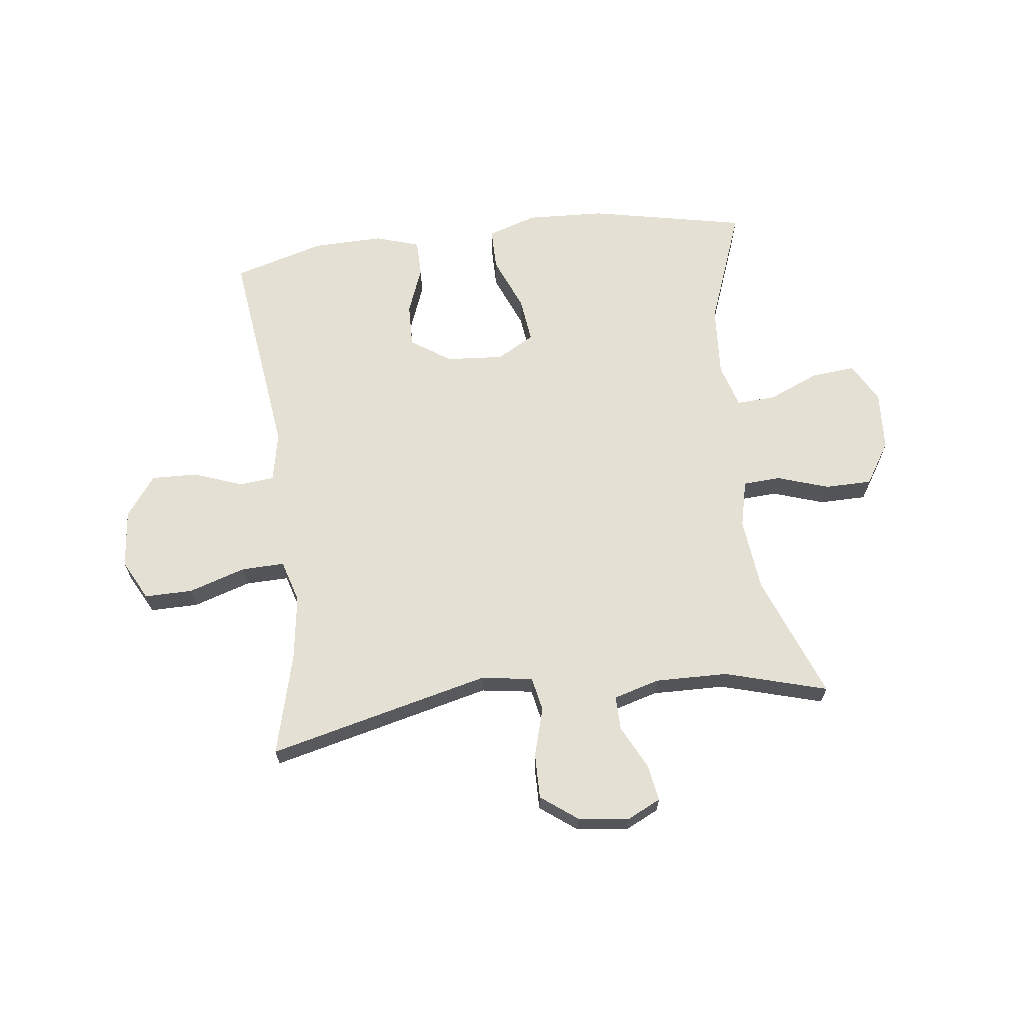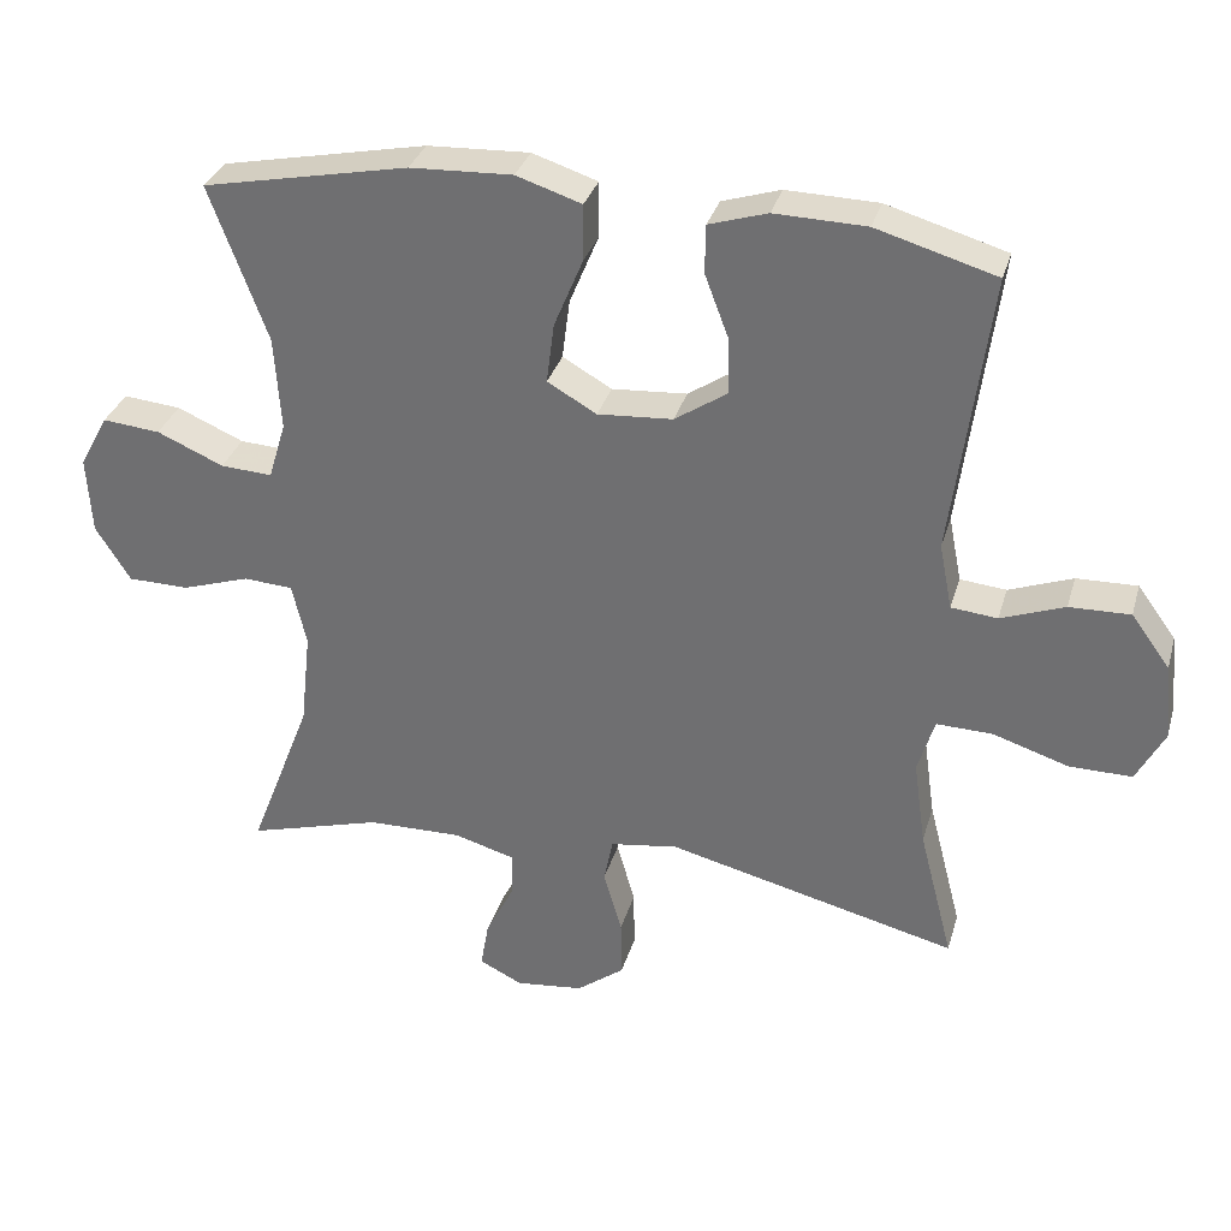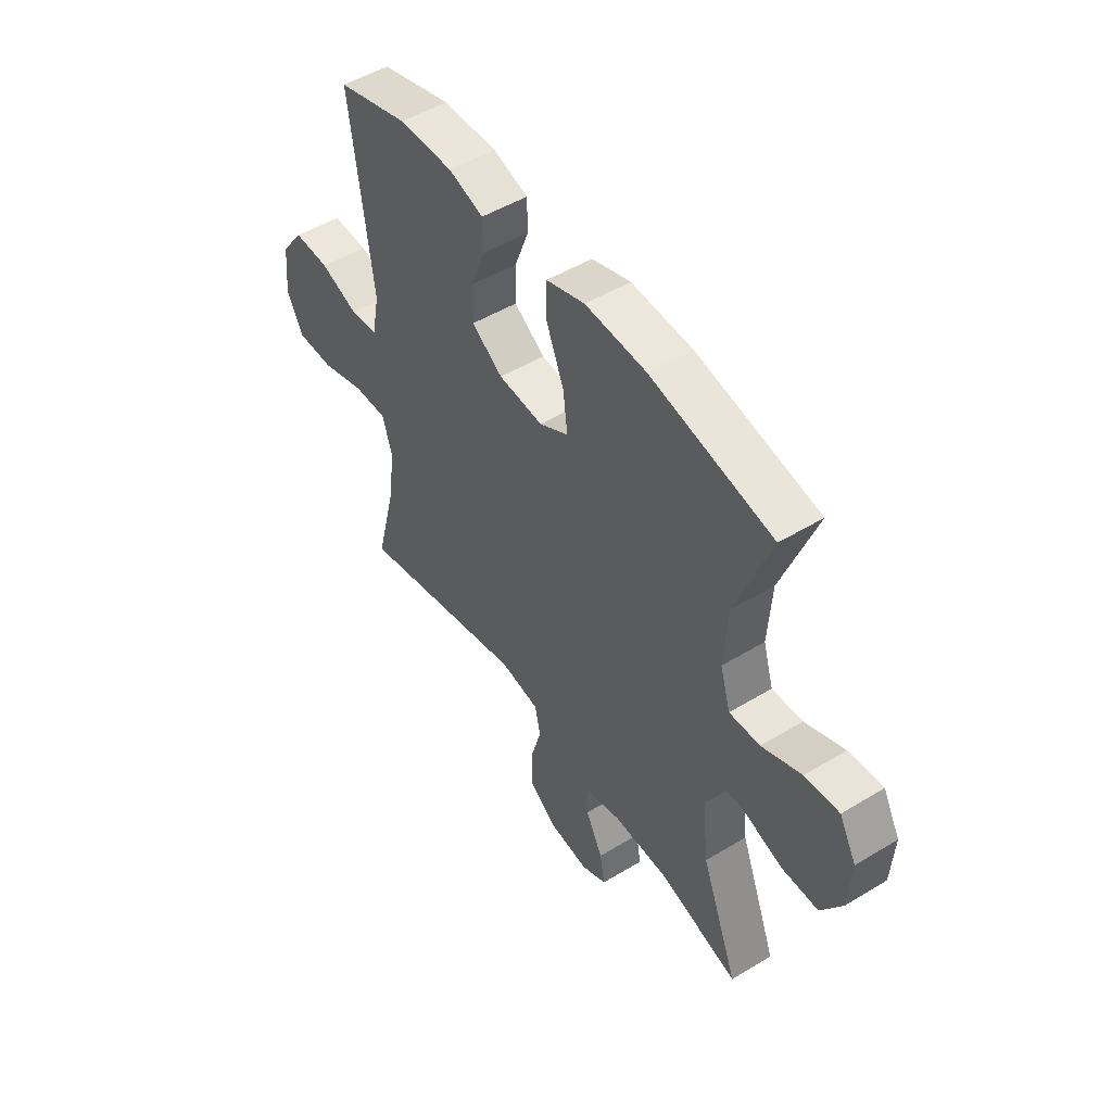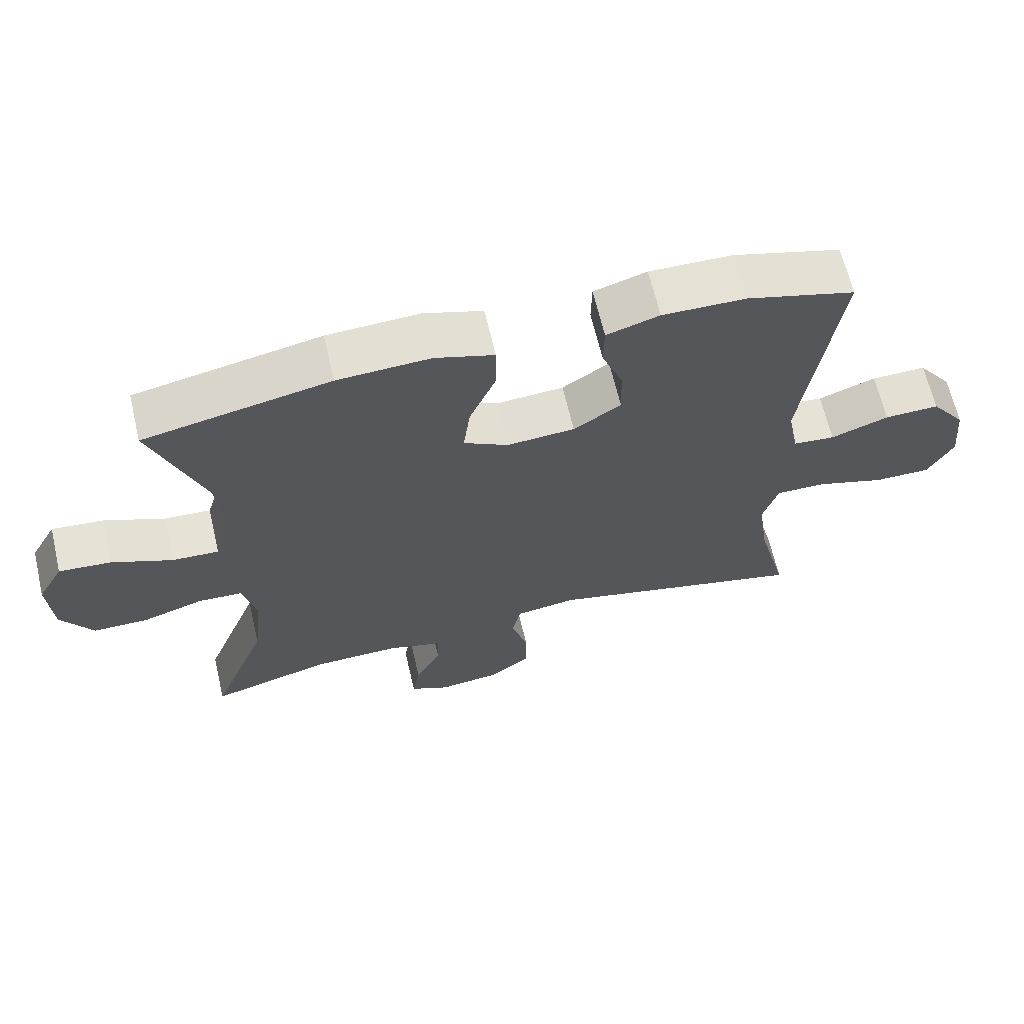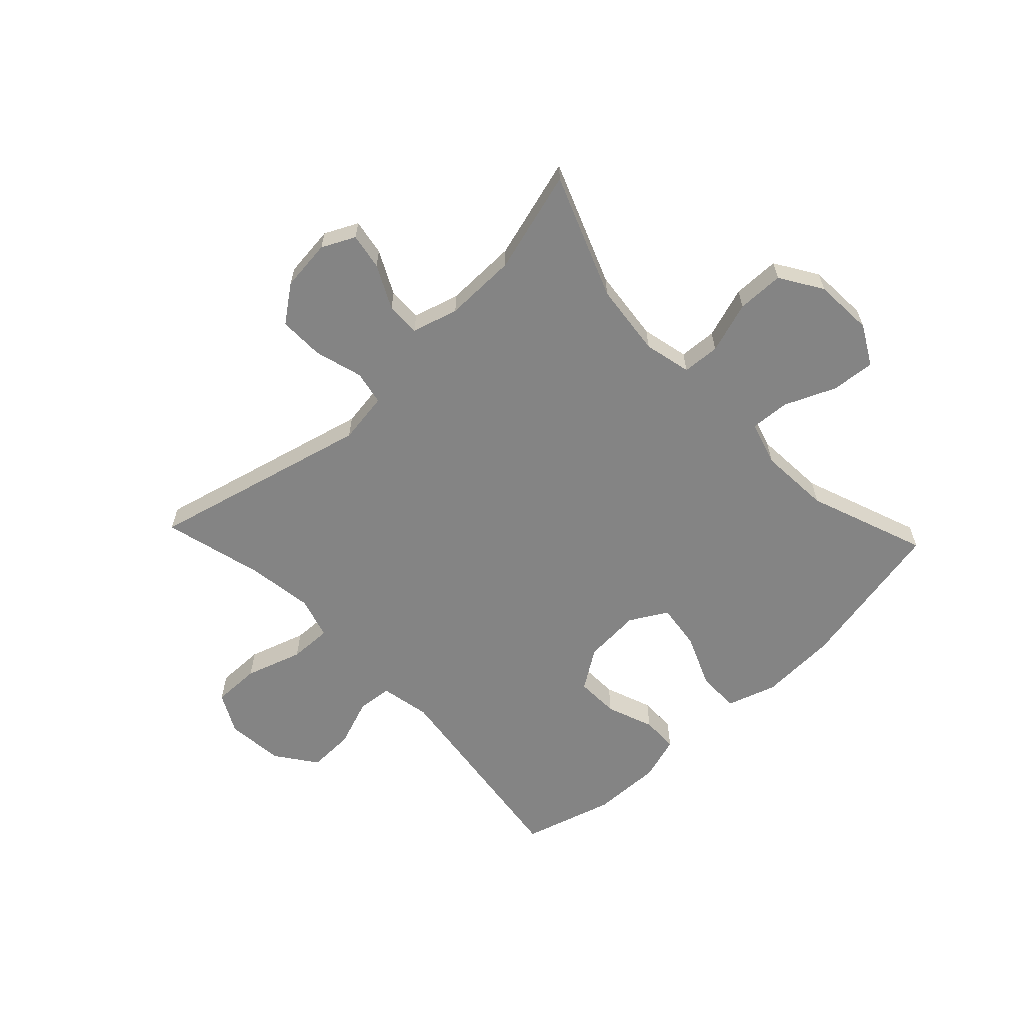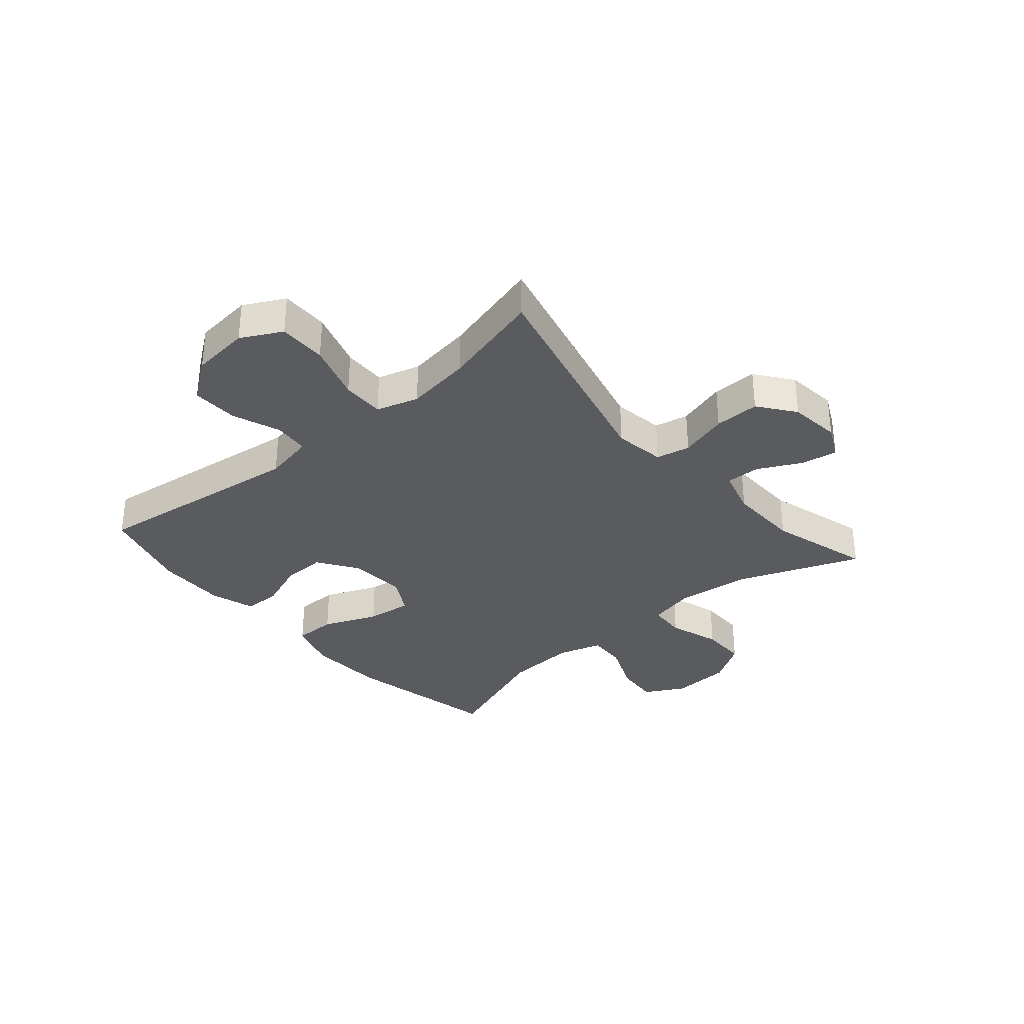
<metadata>
{"format":"obj","ext":"obj","renderer":"f3d","projection":"perspective","resolution":1024,"background":"white","views":[{"elev":65.7,"azim":173.2,"up":"+Y"},{"elev":32.4,"azim":15.4,"up":"+Z"},{"elev":50.1,"azim":-123.7,"up":"+Z"},{"elev":65.5,"azim":-13.2,"up":"+Z"},{"elev":-61.4,"azim":-136.6,"up":"+Y"},{"elev":-33.2,"azim":130.8,"up":"+Y"}]}
</metadata>
<code>
v 0.5 0.07 -0.5
v 0.117 0.07 -0.405
v 0.028 0.07 -0.418
v 0.016 0.07 -0.477
v 0.04 0.07 -0.561
v 0.041 0.07 -0.639
v -0.022 0.07 -0.686
v -0.111 0.07 -0.696
v -0.168 0.07 -0.668
v -0.157 0.07 -0.605
v -0.119 0.07 -0.53
v -0.118 0.07 -0.471
v -0.198 0.07 -0.448
v -0.323 0.07 -0.45
v -0.5 0.07 -0.5
v -0.417 0.07 -0.286
v -0.403 0.07 -0.159
v -0.422 0.07 -0.077
v -0.487 0.07 -0.073
v -0.576 0.07 -0.102
v -0.657 0.07 -0.101
v -0.703 0.07 -0.028
v -0.709 0.07 0.075
v -0.671 0.07 0.144
v -0.595 0.07 0.137
v -0.507 0.07 0.099
v -0.439 0.07 0.095
v -0.416 0.07 0.171
v -0.424 0.07 0.295
v -0.5 0.07 0.5
v -0.229 0.07 0.555
v -0.094 0.07 0.561
v -0.008 0.07 0.533
v -0.008 0.07 0.46
v -0.047 0.07 0.366
v -0.057 0.07 0.287
v 0.008 0.07 0.25
v 0.107 0.07 0.257
v 0.176 0.07 0.303
v 0.174 0.07 0.379
v 0.143 0.07 0.461
v 0.144 0.07 0.525
v 0.221 0.07 0.549
v 0.342 0.07 0.546
v 0.5 0.07 0.5
v 0.451 0.07 0.128
v 0.468 0.07 0.041
v 0.529 0.07 0.035
v 0.613 0.07 0.066
v 0.693 0.07 0.068
v 0.744 0.07 -0.002
v 0.754 0.07 -0.103
v 0.717 0.07 -0.173
v 0.634 0.07 -0.172
v 0.535 0.07 -0.14
v 0.461 0.07 -0.138
v 0.439 0.07 -0.211
v 0.455 0.07 -0.325
v 0.5 0 -0.5
v 0.117 0 -0.405
v 0.028 0 -0.418
v 0.016 0 -0.477
v 0.04 0 -0.561
v 0.041 0 -0.639
v -0.022 0 -0.686
v -0.111 0 -0.696
v -0.168 0 -0.668
v -0.157 0 -0.605
v -0.119 0 -0.53
v -0.118 0 -0.471
v -0.198 0 -0.448
v -0.323 0 -0.45
v -0.5 0 -0.5
v -0.417 0 -0.286
v -0.403 0 -0.159
v -0.422 0 -0.077
v -0.487 0 -0.073
v -0.576 0 -0.102
v -0.657 0 -0.101
v -0.703 0 -0.028
v -0.709 0 0.075
v -0.671 0 0.144
v -0.595 0 0.137
v -0.507 0 0.099
v -0.439 0 0.095
v -0.416 0 0.171
v -0.424 0 0.295
v -0.5 0 0.5
v -0.229 0 0.555
v -0.094 0 0.561
v -0.008 0 0.533
v -0.008 0 0.46
v -0.047 0 0.366
v -0.057 0 0.287
v 0.008 0 0.25
v 0.107 0 0.257
v 0.176 0 0.303
v 0.174 0 0.379
v 0.143 0 0.461
v 0.144 0 0.525
v 0.221 0 0.549
v 0.342 0 0.546
v 0.5 0 0.5
v 0.451 0 0.128
v 0.468 0 0.041
v 0.529 0 0.035
v 0.613 0 0.066
v 0.693 0 0.068
v 0.744 0 -0.002
v 0.754 0 -0.103
v 0.717 0 -0.173
v 0.634 0 -0.172
v 0.535 0 -0.14
v 0.461 0 -0.138
v 0.439 0 -0.211
v 0.455 0 -0.325
f 52 53 54 55
f 52 55 56
f 51 52 56
f 48 49 50 51
f 47 48 51 56
f 46 47 56 57
f 44 45 46
f 43 44 46 57
f 40 41 42 43
f 39 40 43 57
f 32 33 34 35
f 32 35 36
f 29 30 31 32
f 28 29 32 36
f 27 28 36 37
f 23 24 25 26
f 23 26 27
f 22 23 27
f 19 20 21 22
f 18 19 22 27
f 17 18 27 37
f 14 15 16
f 13 14 16 17
f 12 13 17 37
f 8 9 10 11
f 4 5 6 7
f 4 7 8 11
f 58 1 2
f 58 2 3
f 38 39 57 58
f 38 58 3
f 11 12 37 38
f 3 4 11 38
f 113 112 111 110
f 114 113 110
f 114 110 109
f 109 108 107 106
f 114 109 106 105
f 115 114 105 104
f 104 103 102
f 115 104 102 101
f 101 100 99 98
f 115 101 98 97
f 93 92 91 90
f 94 93 90
f 90 89 88 87
f 94 90 87 86
f 95 94 86 85
f 84 83 82 81
f 85 84 81
f 85 81 80
f 80 79 78 77
f 85 80 77 76
f 95 85 76 75
f 74 73 72
f 75 74 72 71
f 95 75 71 70
f 69 68 67 66
f 65 64 63 62
f 69 66 65 62
f 60 59 116
f 61 60 116
f 116 115 97 96
f 61 116 96
f 96 95 70 69
f 96 69 62 61
f 1 59 60 2
f 2 60 61 3
f 3 61 62 4
f 4 62 63 5
f 5 63 64 6
f 6 64 65 7
f 7 65 66 8
f 8 66 67 9
f 9 67 68 10
f 10 68 69 11
f 11 69 70 12
f 12 70 71 13
f 13 71 72 14
f 14 72 73 15
f 15 73 74 16
f 16 74 75 17
f 17 75 76 18
f 18 76 77 19
f 19 77 78 20
f 20 78 79 21
f 21 79 80 22
f 22 80 81 23
f 23 81 82 24
f 24 82 83 25
f 25 83 84 26
f 26 84 85 27
f 27 85 86 28
f 28 86 87 29
f 29 87 88 30
f 30 88 89 31
f 31 89 90 32
f 32 90 91 33
f 33 91 92 34
f 34 92 93 35
f 35 93 94 36
f 36 94 95 37
f 37 95 96 38
f 38 96 97 39
f 39 97 98 40
f 40 98 99 41
f 41 99 100 42
f 42 100 101 43
f 43 101 102 44
f 44 102 103 45
f 45 103 104 46
f 46 104 105 47
f 47 105 106 48
f 48 106 107 49
f 49 107 108 50
f 50 108 109 51
f 51 109 110 52
f 52 110 111 53
f 53 111 112 54
f 54 112 113 55
f 55 113 114 56
f 56 114 115 57
f 57 115 116 58
f 58 116 59 1

</code>
